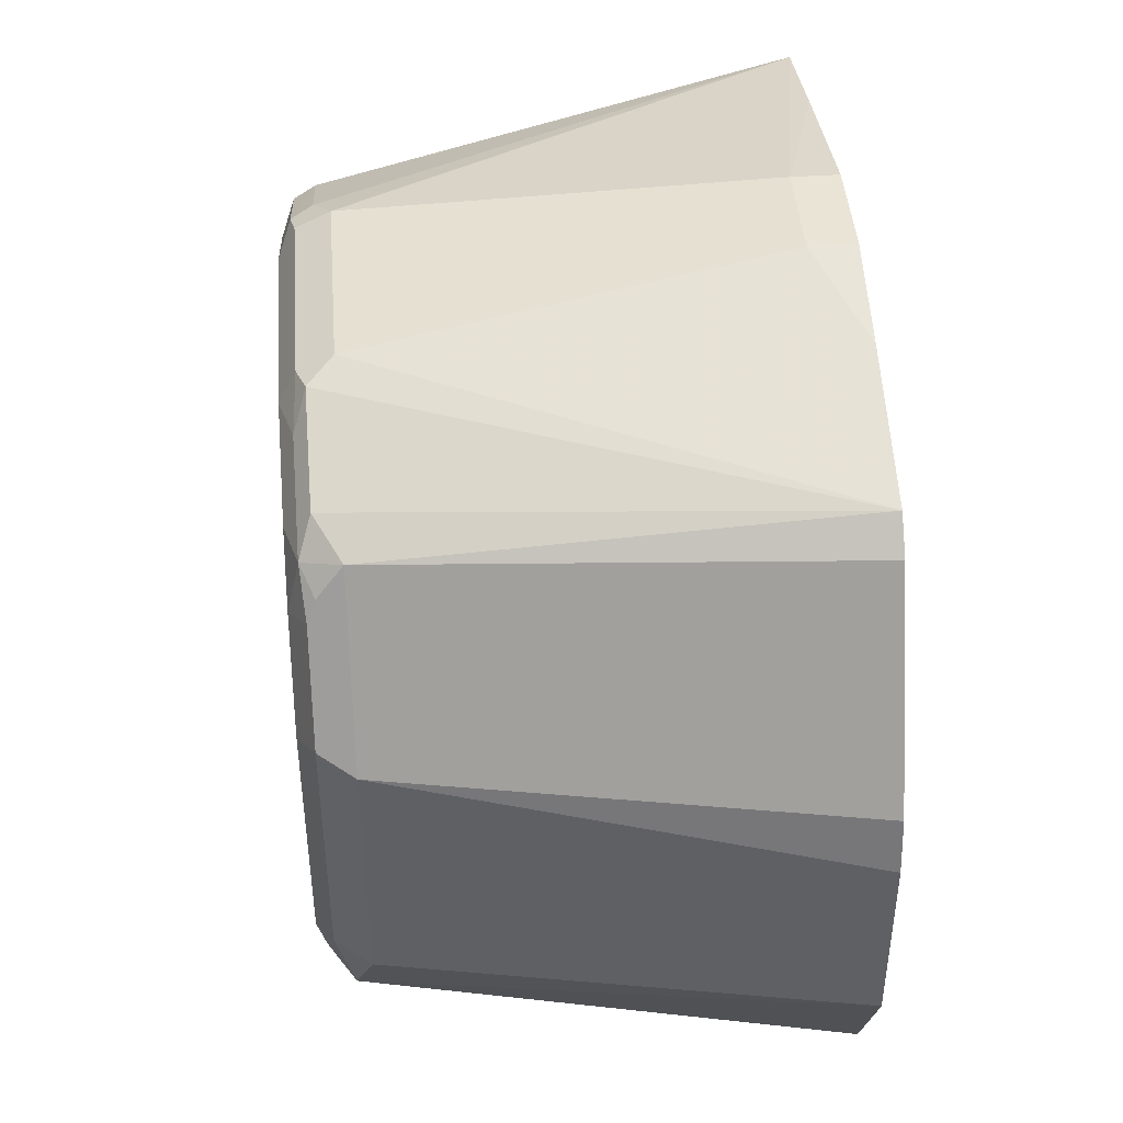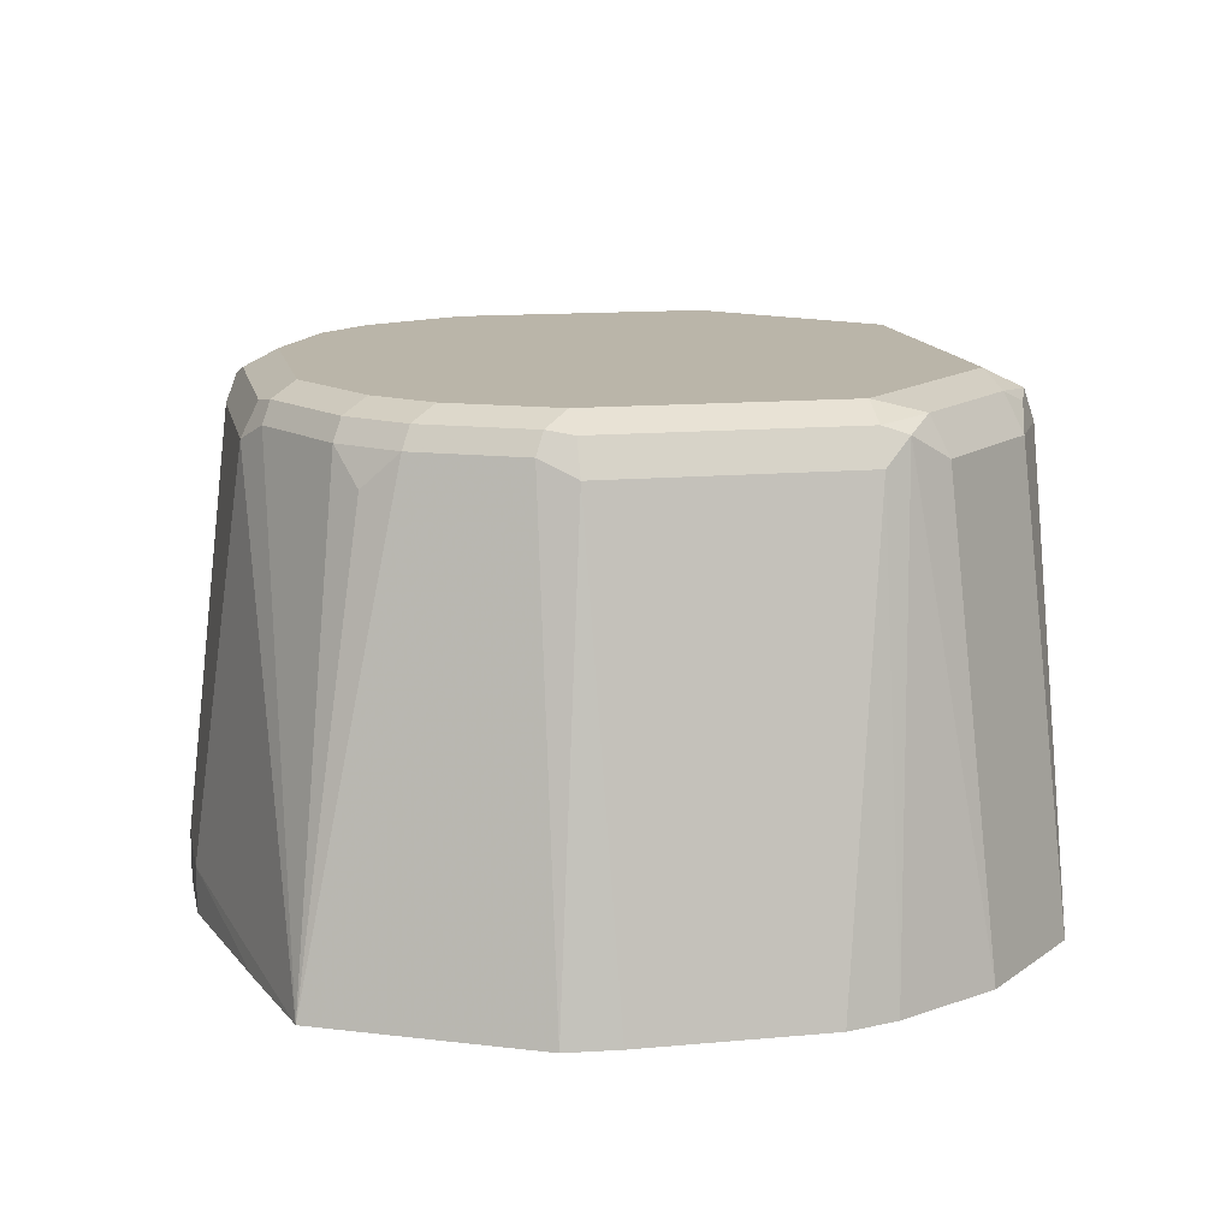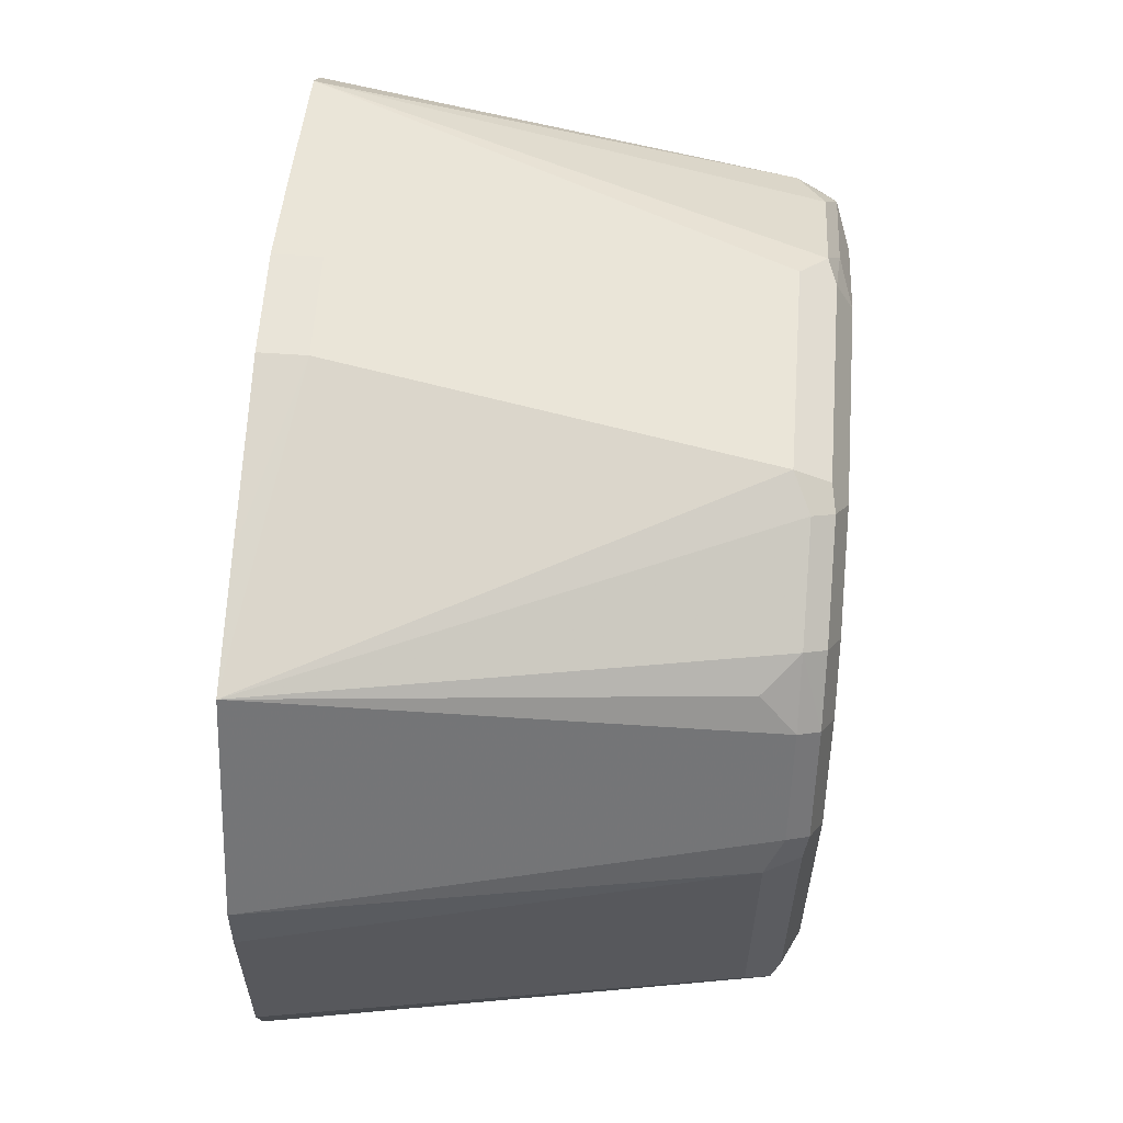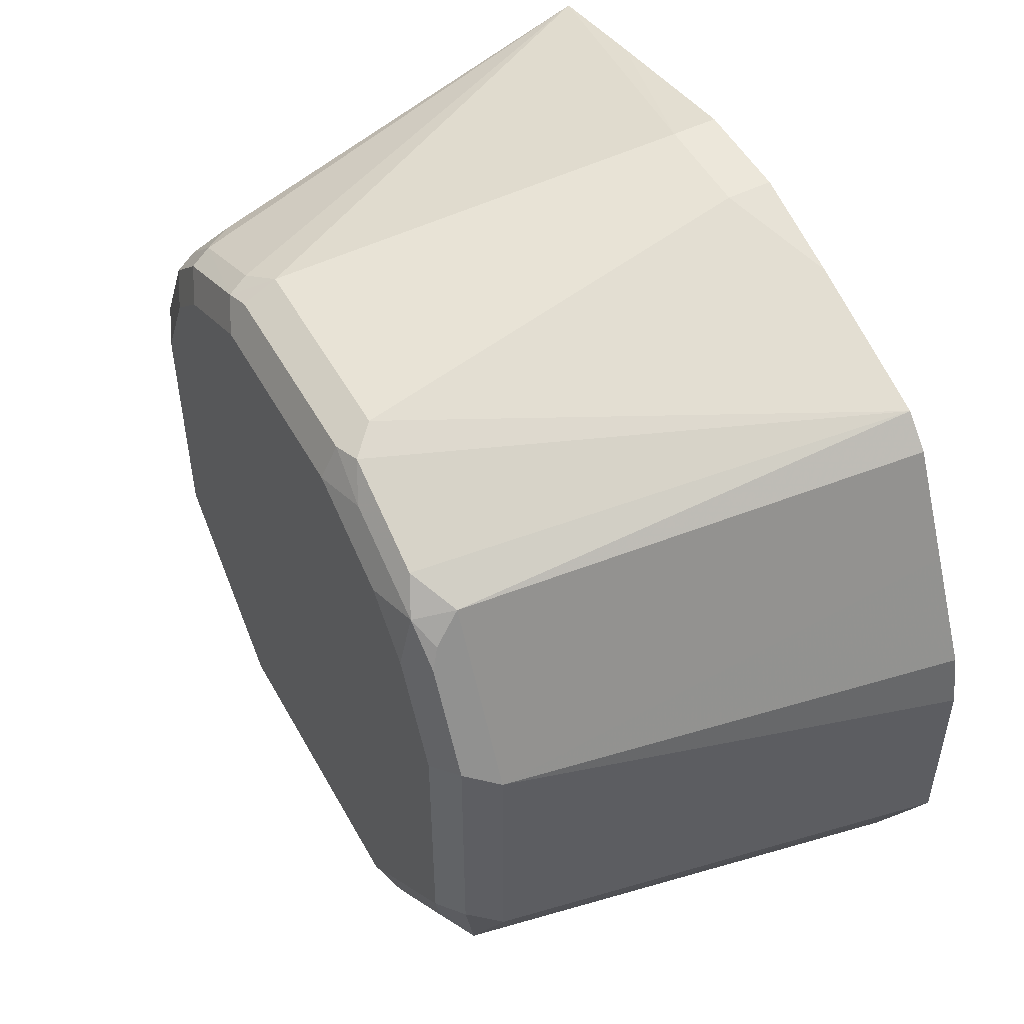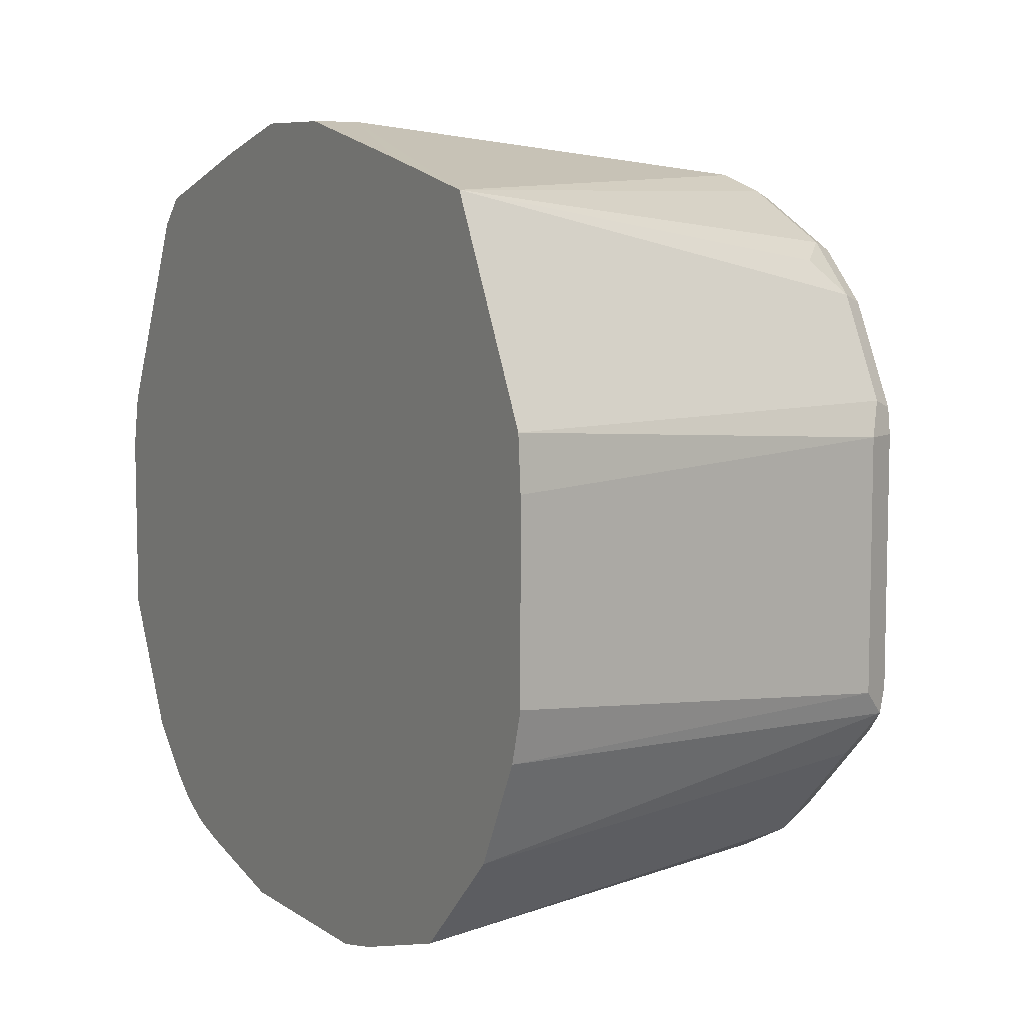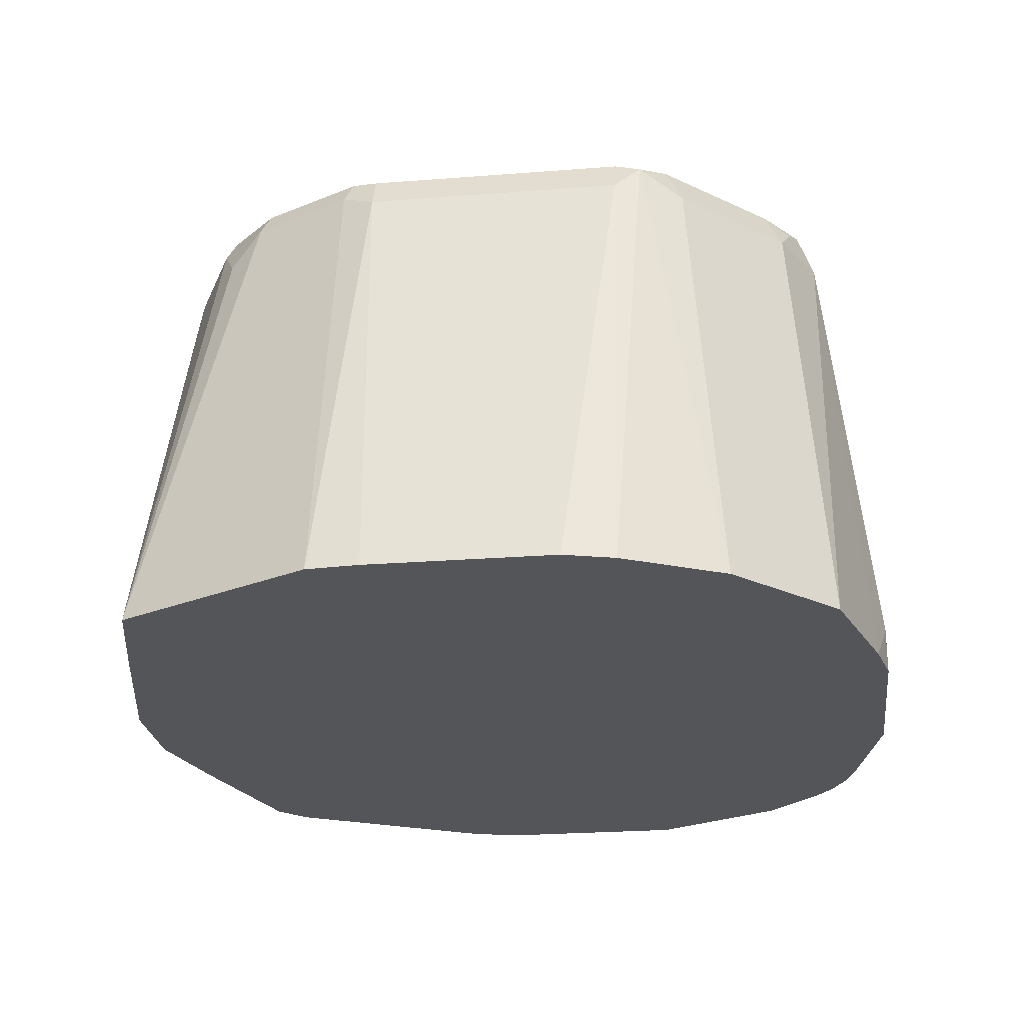
<metadata>
{"format":"obj","ext":"obj","renderer":"f3d","projection":"perspective","resolution":1024,"background":"white","views":[{"elev":43.9,"azim":85.5,"up":"+Y"},{"elev":13.6,"azim":-101.6,"up":"+Z"},{"elev":60.2,"azim":-85.9,"up":"+Y"},{"elev":50.8,"azim":61.8,"up":"+Y"},{"elev":7.8,"azim":-120.2,"up":"+Y"},{"elev":-24.6,"azim":-82.7,"up":"+Z"}]}
</metadata>
<code>
v -0.018 0.1442 0.6509
v -0.07882 0.1307 0.6509
v -0.018 0.1442 0.667
v 0.018 0.1442 0.6509
v -0.1209 0.1209 0.6509
v -0.03603 0.1262 0.8112
v 0.018 0.1442 0.667
v 0.05407 0.1342 0.6509
v -0.1569 0.04876 0.6509
v -0.1021 0.08411 0.8172
v -0.09611 0.09613 0.8052
v -0.08412 0.1021 0.8172
v -0.04806 0.1202 0.8172
v -0.04505 0.1172 0.8247
v -0.03603 0.1202 0.8232
v 0.03603 0.1262 0.8112
v 0.1081 0.1172 0.6509
v -0.1583 0.03007 0.6509
v -0.1262 0.03605 0.8112
v -0.1202 0.04805 0.8172
v -0.09912 0.08111 0.8247
v -0.08112 0.09912 0.8247
v -0.03603 0.1082 0.8292
v 0.03603 0.1202 0.8232
v 0.04505 0.1217 0.8202
v 0.09611 0.09613 0.8112
v 0.1182 0.1071 0.6509
v 0.08112 0.1036 0.8202
v -0.1583 -0.03605 0.6509
v -0.1262 -0.05407 0.8112
v -0.1217 -0.06307 0.8202
v -0.1202 0.03605 0.8232
v -0.1172 0.04506 0.8247
v -0.0901 0.07211 0.8292
v -0.0721 0.09012 0.8292
v 0.03603 0.1082 0.8292
v 0.05407 0.1104 0.8247
v 0.09912 0.0856 0.8202
v 0.1021 0.07809 0.8232
v 0.1081 0.07211 0.8112
v 0.0901 0.09238 0.8247
v 0.1363 0.07109 0.6509
v -0.1533 -0.05407 0.6509
v -0.1352 -0.09012 0.6509
v -0.1141 -0.07809 0.8112
v -0.1104 -0.07211 0.8247
v -0.1202 -0.05407 0.8232
v -0.1081 0.03605 0.8292
v 0.0721 0.09012 0.8292
v 0.1202 0.04204 0.8232
v 0.0901 0.07211 0.8292
v 0.1262 0.03605 0.8112
v 0.1543 0.03504 0.6509
v -0.1172 -0.1082 0.6509
v -0.07811 -0.1141 0.8112
v -0.1081 -0.05407 0.8292
v -0.07433 -0.1082 0.8247
v -0.05407 -0.1082 0.8292
v -0.0721 -0.09012 0.8292
v 0.1081 0.03605 0.8292
v 0.1202 -0.04805 0.8232
v 0.1262 -0.05407 0.8112
v 0.1583 0.01604 0.6509
v -0.09921 -0.1262 0.6509
v -0.05407 -0.1262 0.8112
v -0.06758 -0.1172 0.8202
v -0.06008 -0.1202 0.8232
v 0.05407 -0.1082 0.8292
v 0.1081 -0.05407 0.8292
v 0.1141 -0.07809 0.8172
v 0.1583 -0.05008 0.6509
v -0.0541 -0.1402 0.6509
v -0.03603 -0.1442 0.667
v 0.05407 -0.1262 0.8112
v 0.04806 -0.1202 0.8232
v 0.06308 -0.1172 0.8202
v 0.07811 -0.1141 0.8172
v 0.06909 -0.1051 0.8262
v 0.08713 -0.08713 0.8262
v 0.0721 -0.09012 0.8292
v 0.1051 -0.06909 0.8262
v 0.1163 -0.1162 0.6509
v 0.1343 -0.09822 0.6509
v 0.1523 -0.06217 0.6509
v -0.03603 -0.1442 0.6509
v 0.03603 -0.1442 0.667
v 0.08013 -0.1342 0.6509
v 0.09413 -0.1302 0.6509
v 0.09822 -0.1281 0.6509
v 0.1062 -0.1242 0.6509
v 0.03603 -0.1442 0.6509
f 1 2 3
f 39 51 60
f 39 60 50
f 41 49 51
f 42 52 53
f 44 54 45
f 45 54 55
f 45 55 46
f 46 56 47
f 39 41 51
f 46 55 57
f 46 58 59
f 46 59 56
f 50 60 69
f 50 69 61
f 50 61 62
f 50 62 52
f 52 62 71
f 52 71 63
f 46 57 58
f 39 52 40
f 39 50 52
f 38 41 39
f 26 39 40
f 26 40 27
f 26 28 41
f 26 41 38
f 27 40 52
f 27 52 42
f 28 37 41
f 29 43 30
f 30 43 31
f 31 43 44
f 31 44 45
f 31 45 46
f 31 46 47
f 31 47 32
f 32 47 56
f 32 56 48
f 32 48 33
f 36 49 41
f 36 41 37
f 52 63 53
f 26 38 39
f 54 64 55
f 55 66 57
f 70 82 83
f 70 83 84
f 70 84 71
f 70 81 79
f 70 79 77
f 70 77 82
f 72 85 73
f 73 85 91
f 69 79 81
f 73 91 86
f 74 87 88
f 74 88 77
f 74 77 76
f 74 76 75
f 77 79 78
f 77 88 89
f 77 89 90
f 77 90 82
f 74 86 87
f 69 80 79
f 69 81 70
f 68 79 80
f 55 64 65
f 57 66 67
f 57 67 58
f 58 67 75
f 58 75 68
f 61 69 70
f 61 70 62
f 62 70 71
f 64 72 65
f 65 67 66
f 65 72 73
f 65 73 86
f 65 86 74
f 65 74 75
f 65 75 67
f 68 75 76
f 68 76 77
f 68 77 78
f 68 78 79
f 55 65 66
f 25 37 28
f 86 91 87
f 24 36 37
f 1 43 29
f 1 29 18
f 1 18 9
f 1 9 5
f 1 5 2
f 2 5 3
f 3 5 6
f 3 6 16
f 24 37 25
f 3 16 7
f 5 9 20
f 5 20 10
f 5 10 11
f 5 11 12
f 5 12 13
f 5 13 6
f 6 13 14
f 6 14 15
f 4 7 8
f 1 54 44
f 1 64 54
f 1 72 64
f 1 3 7
f 1 7 4
f 1 4 8
f 1 8 17
f 1 17 27
f 1 27 42
f 1 42 53
f 1 53 63
f 1 63 71
f 1 71 84
f 1 84 83
f 1 83 82
f 1 82 90
f 1 90 89
f 1 89 88
f 1 88 87
f 1 87 91
f 1 91 85
f 1 85 72
f 6 15 24
f 6 24 16
f 1 44 43
f 7 17 8
f 19 32 33
f 19 33 20
f 21 33 48
f 21 48 34
f 21 34 35
f 21 35 22
f 23 35 34
f 23 48 56
f 19 31 32
f 23 56 59
f 23 58 68
f 23 68 80
f 23 80 69
f 23 69 60
f 23 60 51
f 23 51 49
f 23 49 36
f 7 16 17
f 23 59 58
f 19 30 31
f 23 34 48
f 18 29 30
f 18 30 19
f 9 19 20
f 10 20 33
f 10 33 21
f 10 21 12
f 10 12 11
f 12 22 14
f 12 14 13
f 12 21 22
f 14 23 15
f 9 18 19
f 17 28 26
f 14 35 23
f 15 23 36
f 15 36 24
f 16 24 25
f 16 25 17
f 17 26 27
f 17 25 28
f 14 22 35

</code>
